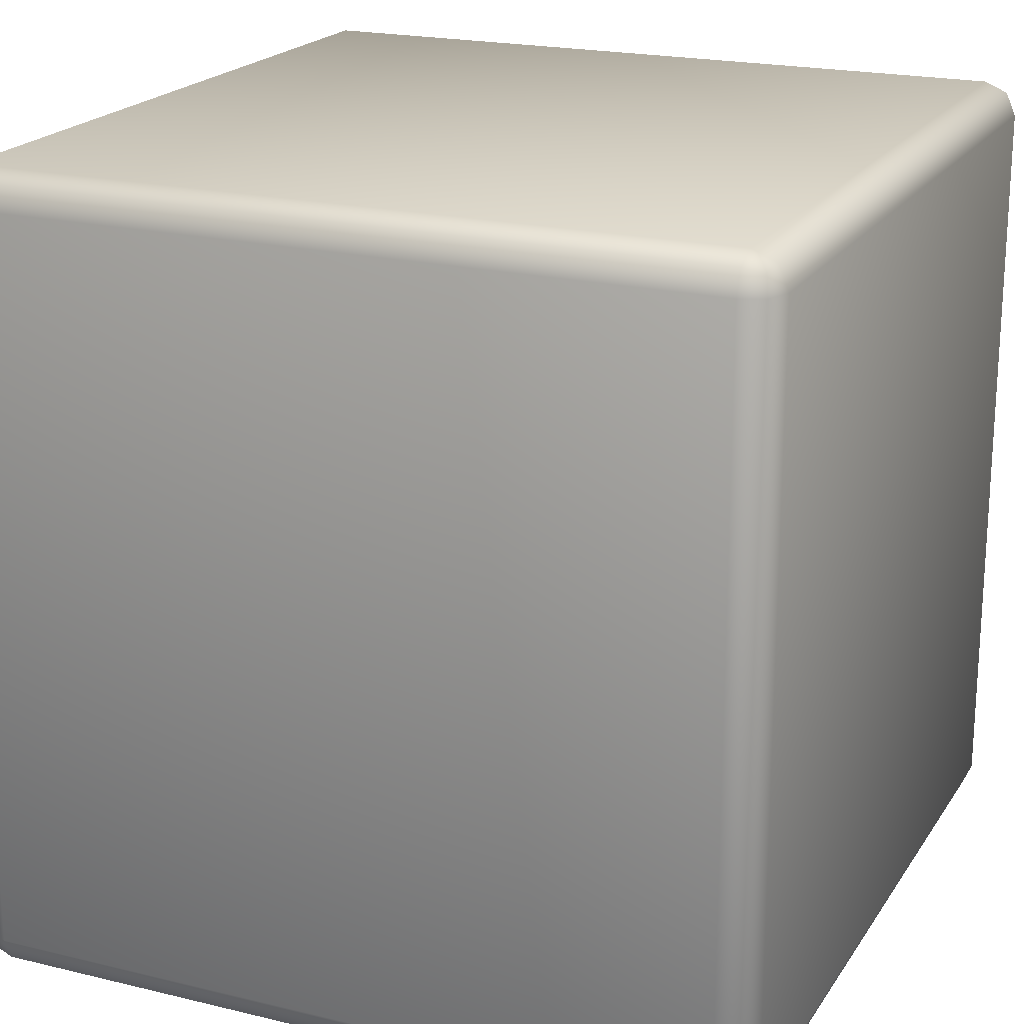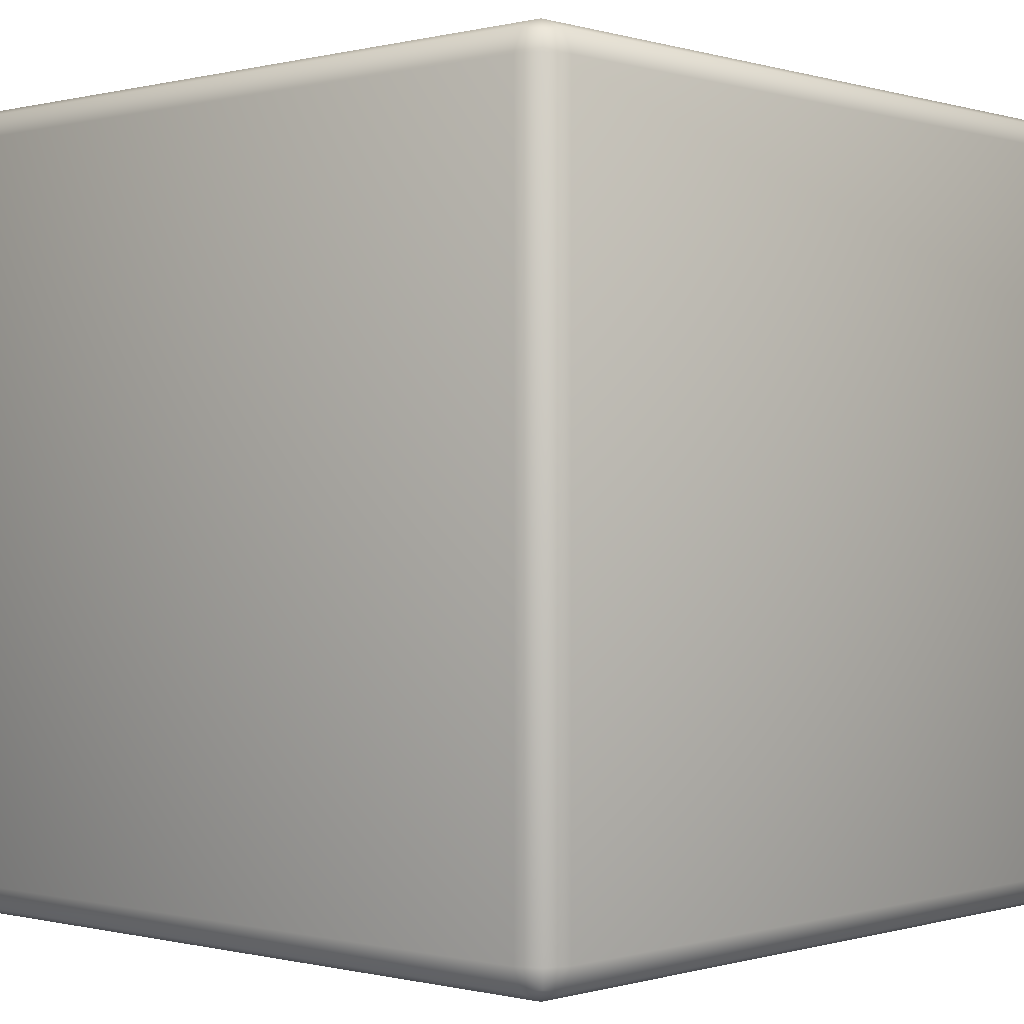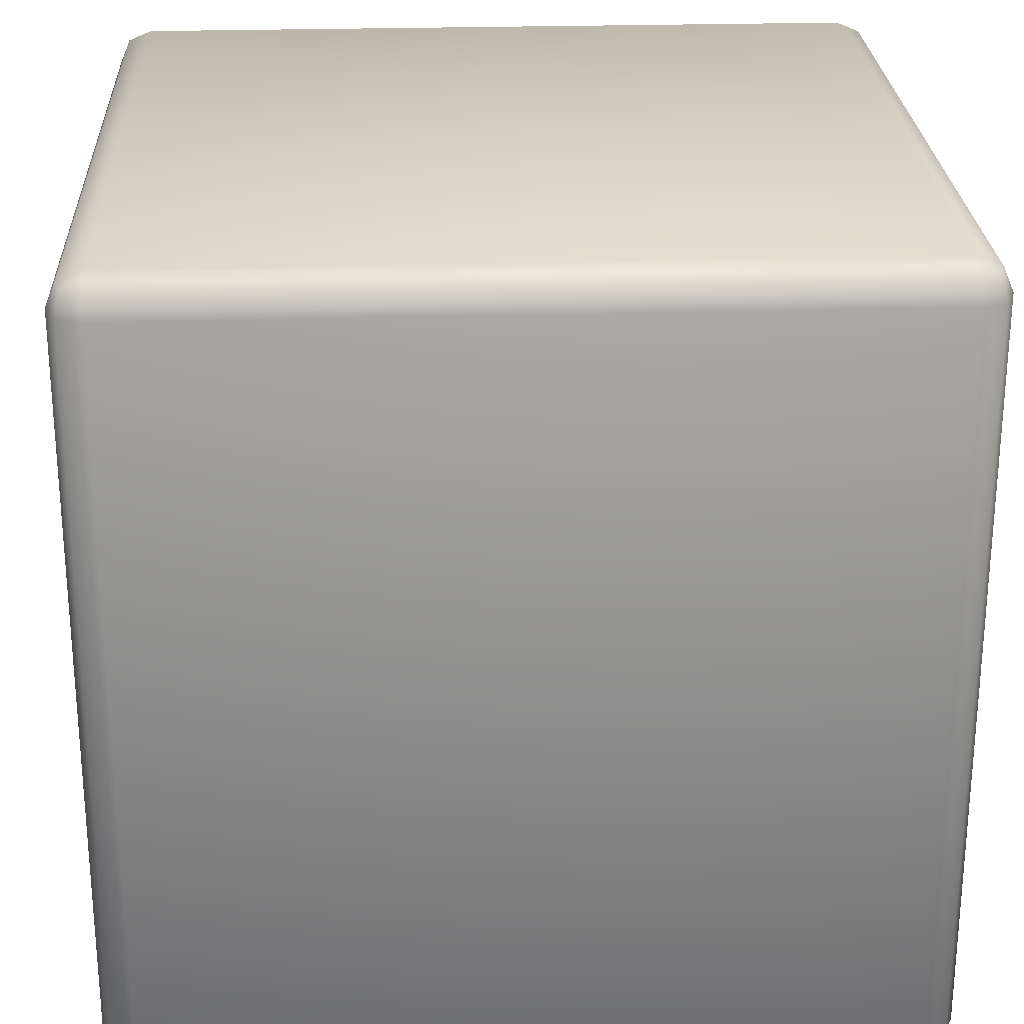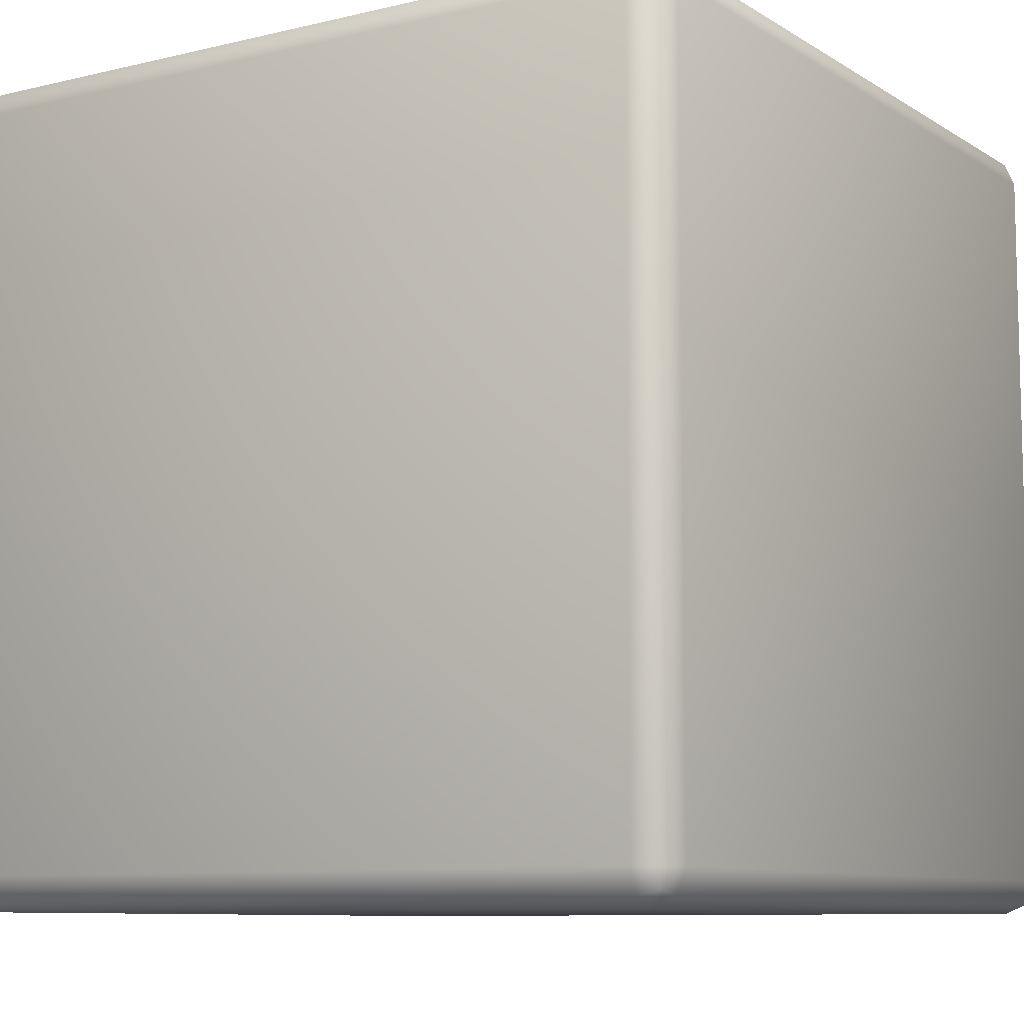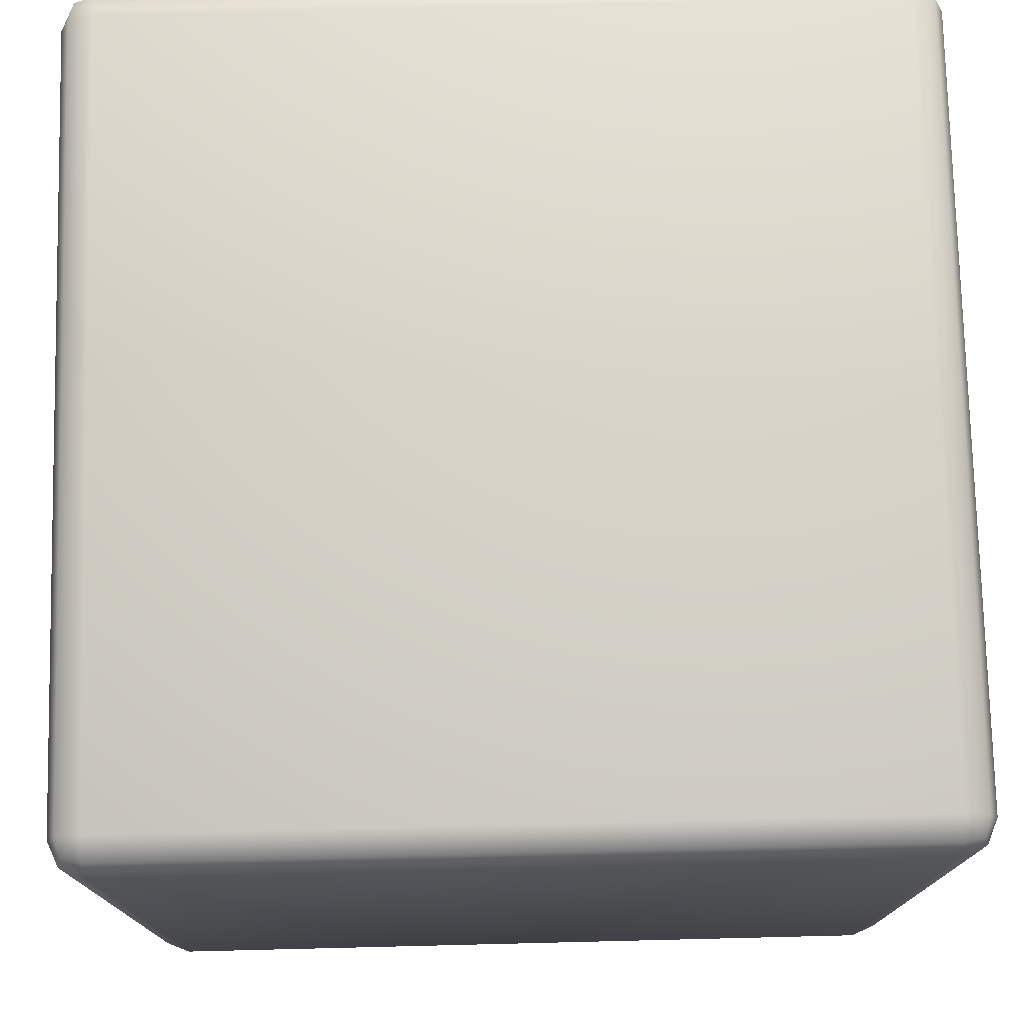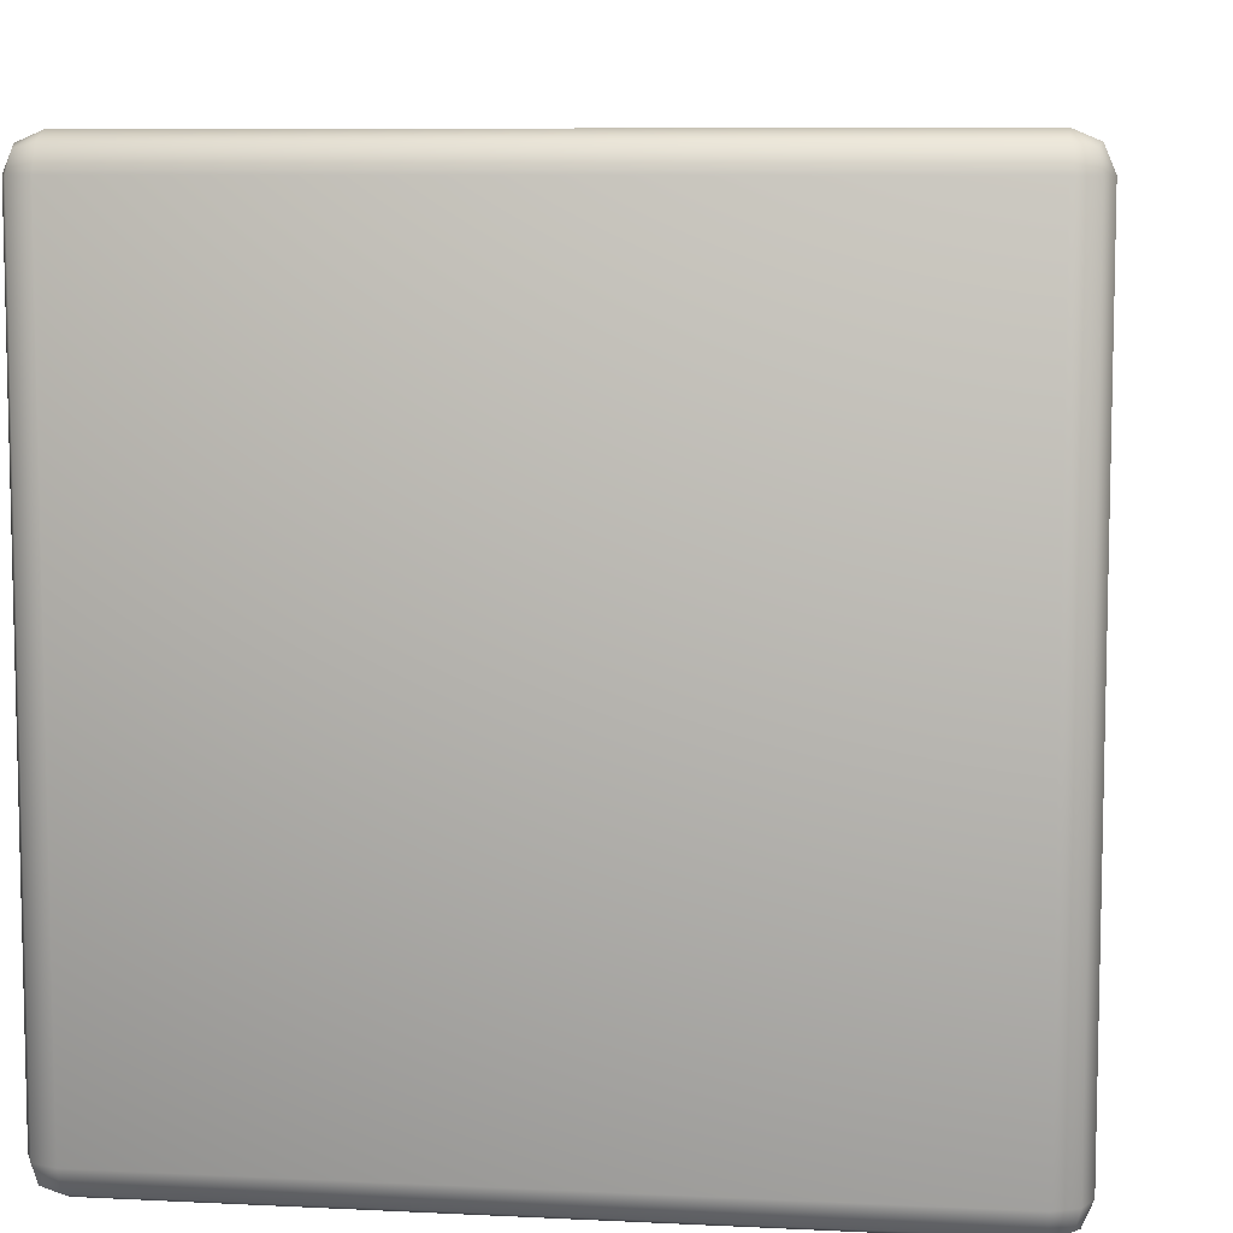
<metadata>
{"format":"obj","ext":"obj","renderer":"f3d","projection":"perspective","resolution":1024,"background":"white","views":[{"elev":20.3,"azim":113.8,"up":"+Z"},{"elev":-0.2,"azim":132.4,"up":"+Z"},{"elev":25.4,"azim":-2.7,"up":"+Z"},{"elev":-9.0,"azim":-147.3,"up":"+Z"},{"elev":75.9,"azim":178.6,"up":"+Z"},{"elev":8.0,"azim":-172.2,"up":"+Y"}]}
</metadata>
<code>
o model_0
v 1.488 0.541 -0.4878
v 1.482 0.5176 -0.4824
v 1.459 0.541 -0.5
v 1.459 0.5122 -0.4878
v 0.541 0.541 -0.5
v 0.541 0.5122 -0.4878
v 0.5176 0.5176 -0.4824
v 1.459 1.459 -0.5
v 1.488 1.459 -0.4878
v 0.541 1.459 -0.5
v 0.5122 0.541 -0.4878
v 0.5122 1.459 -0.4878
v 0.5176 1.482 -0.4824
v 0.541 1.488 -0.4878
v 1.459 1.488 -0.4878
v 1.482 1.482 -0.4824
v 1.488 0.5122 -0.459
v 1.5 0.541 -0.459
v 1.488 0.5122 0.459
v 1.5 0.541 0.459
v 1.482 0.5176 0.4824
v 1.488 0.541 0.4878
v 1.459 0.541 0.5
v 1.459 1.459 0.5
v 0.541 0.541 0.5
v 0.541 1.459 0.5
v 0.5122 1.459 0.4878
v 0.5176 1.482 0.4824
v 0.5 1.459 0.459
v 0.5122 1.488 0.459
v 0.5 1.459 -0.459
v 0.5122 1.488 -0.459
v 0.5176 1.482 -0.4824
v 0.5122 0.541 0.4878
v 0.5 0.541 0.459
v 0.5 0.541 -0.459
v 0.5122 1.459 -0.4878
v 0.5122 0.541 -0.4878
v 0.5176 0.5176 0.4824
v 0.541 0.5122 0.4878
v 1.459 0.5122 0.4878
v 1.459 0.5 0.459
v 1.488 0.5122 0.459
v 1.488 0.5122 -0.459
v 0.541 0.5 0.459
v 1.459 0.5 -0.459
v 0.541 0.5 -0.459
v 0.541 0.5122 -0.4878
v 1.459 0.5122 -0.4878
v 1.482 0.5176 -0.4824
v 1.482 0.5176 -0.4824
v 1.488 0.541 -0.4878
v 1.5 1.459 -0.459
v 1.488 1.459 -0.4878
v 1.482 1.482 -0.4824
v 1.488 1.488 -0.459
v 1.5 1.459 0.459
v 1.488 1.459 0.4878
v 1.482 1.482 0.4824
v 1.459 1.488 0.4878
v 0.541 1.488 0.4878
v 0.541 1.5 0.459
v 0.5122 1.488 0.459
v 0.5122 1.488 -0.459
v 0.5122 0.5122 0.459
v 0.5122 0.5122 -0.459
v 0.5176 0.5176 -0.4824
v 1.488 1.488 0.459
v 0.5122 0.5122 0.459
v 0.5122 0.5122 -0.459
v 0.5176 0.5176 -0.4824
v 1.482 1.482 -0.4824
v 1.459 1.488 -0.4878
v 1.459 1.5 -0.459
v 0.541 1.5 -0.459
v 1.459 1.5 0.459
v 1.488 1.488 0.459
v 1.488 1.488 -0.459
v 0.541 1.488 -0.4878
v 0.5176 1.482 -0.4824
f 1 2 3
f 2 4 3
f 3 4 5
f 4 6 5
f 5 6 7
f 6 7 7
f 7 7 5
f 7 5 5
f 5 5 5
f 5 8 5
f 5 8 3
f 8 9 3
f 3 9 1
f 9 1 1
f 1 1 8
f 1 8 8
f 8 8 8
f 8 5 8
f 8 5 10
f 5 11 10
f 10 11 12
f 11 12 12
f 12 12 12
f 12 13 12
f 12 13 10
f 13 14 10
f 10 14 8
f 14 15 8
f 8 15 16
f 15 16 16
f 16 16 17
f 16 17 17
f 17 17 17
f 17 18 17
f 17 18 19
f 18 20 19
f 19 20 21
f 20 22 21
f 21 22 23
f 22 24 23
f 23 24 25
f 24 26 25
f 25 26 27
f 26 28 27
f 27 28 29
f 28 30 29
f 29 30 31
f 30 32 31
f 31 32 33
f 32 33 33
f 33 33 25
f 33 25 25
f 25 25 25
f 25 27 25
f 25 27 34
f 27 29 34
f 34 29 35
f 29 31 35
f 35 31 36
f 31 37 36
f 36 37 38
f 37 38 38
f 38 38 34
f 38 34 34
f 34 34 34
f 34 39 34
f 34 39 25
f 39 40 25
f 25 40 23
f 40 41 23
f 23 41 21
f 41 42 21
f 21 42 43
f 42 44 43
f 43 44 44
f 44 42 44
f 44 42 42
f 42 41 42
f 42 41 45
f 41 40 45
f 45 40 39
f 40 39 39
f 39 39 45
f 39 45 45
f 45 45 45
f 45 46 45
f 45 46 42
f 46 44 42
f 42 44 44
f 44 45 44
f 44 45 45
f 45 47 45
f 45 47 46
f 47 48 46
f 46 48 49
f 48 49 49
f 49 49 49
f 49 50 49
f 49 50 46
f 50 44 46
f 46 44 44
f 44 17 44
f 44 17 17
f 17 51 17
f 17 51 18
f 51 52 18
f 18 52 53
f 52 54 53
f 53 54 55
f 54 55 55
f 55 55 55
f 55 56 55
f 55 56 53
f 56 57 53
f 53 57 18
f 57 20 18
f 18 20 20
f 20 57 20
f 20 57 58
f 57 59 58
f 58 59 24
f 59 60 24
f 24 60 26
f 60 61 26
f 26 61 28
f 61 62 28
f 28 62 63
f 62 64 63
f 63 64 64
f 64 24 64
f 64 24 24
f 24 22 24
f 24 22 58
f 22 20 58
f 58 20 20
f 20 34 20
f 20 34 34
f 34 35 34
f 34 35 39
f 35 65 39
f 39 65 65
f 65 35 65
f 65 35 66
f 35 36 66
f 66 36 67
f 36 38 67
f 67 38 38
f 38 59 38
f 38 59 59
f 59 57 59
f 59 57 68
f 57 56 68
f 68 56 56
f 56 39 56
f 56 39 39
f 39 69 39
f 39 69 45
f 69 47 45
f 45 47 47
f 47 69 47
f 47 69 69
f 69 70 69
f 69 70 47
f 70 71 47
f 47 71 48
f 71 48 48
f 48 48 72
f 48 72 72
f 72 72 72
f 72 73 72
f 72 73 74
f 73 75 74
f 74 75 62
f 75 64 62
f 62 64 64
f 64 74 64
f 64 74 74
f 74 62 74
f 74 62 76
f 62 61 76
f 76 61 60
f 61 60 60
f 60 60 60
f 60 59 60
f 60 59 76
f 59 77 76
f 76 77 74
f 77 78 74
f 74 78 72
f 78 72 72
f 72 72 73
f 72 73 73
f 73 73 73
f 73 79 73
f 73 79 75
f 79 80 75
f 75 80 64
f 5 7 11
f 8 16 9
f 31 33 37

</code>
